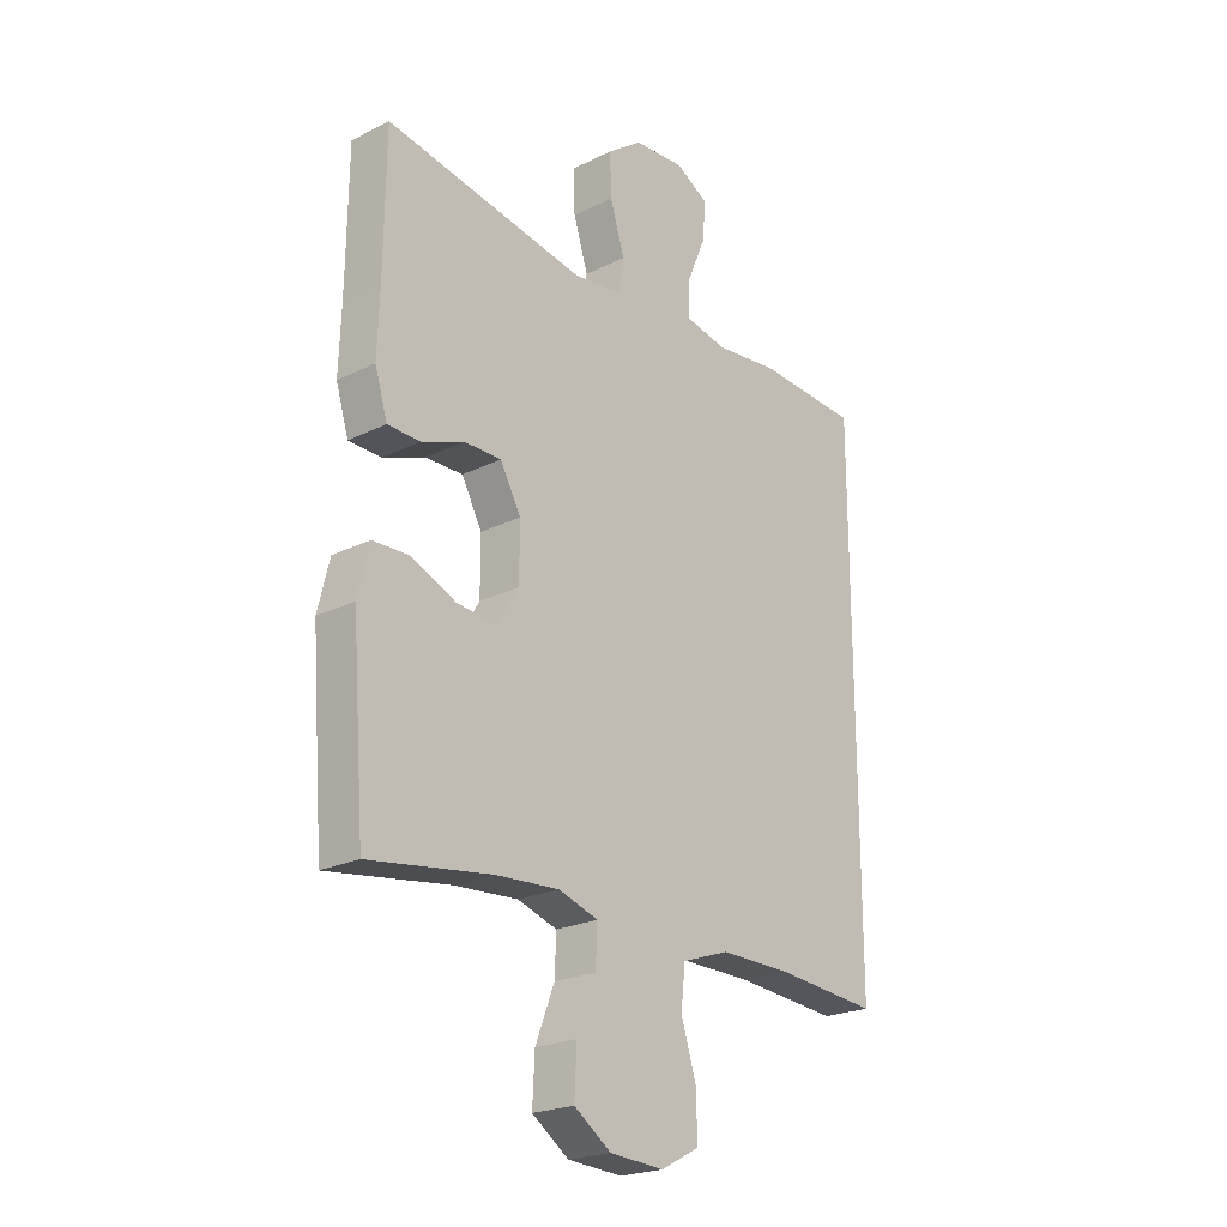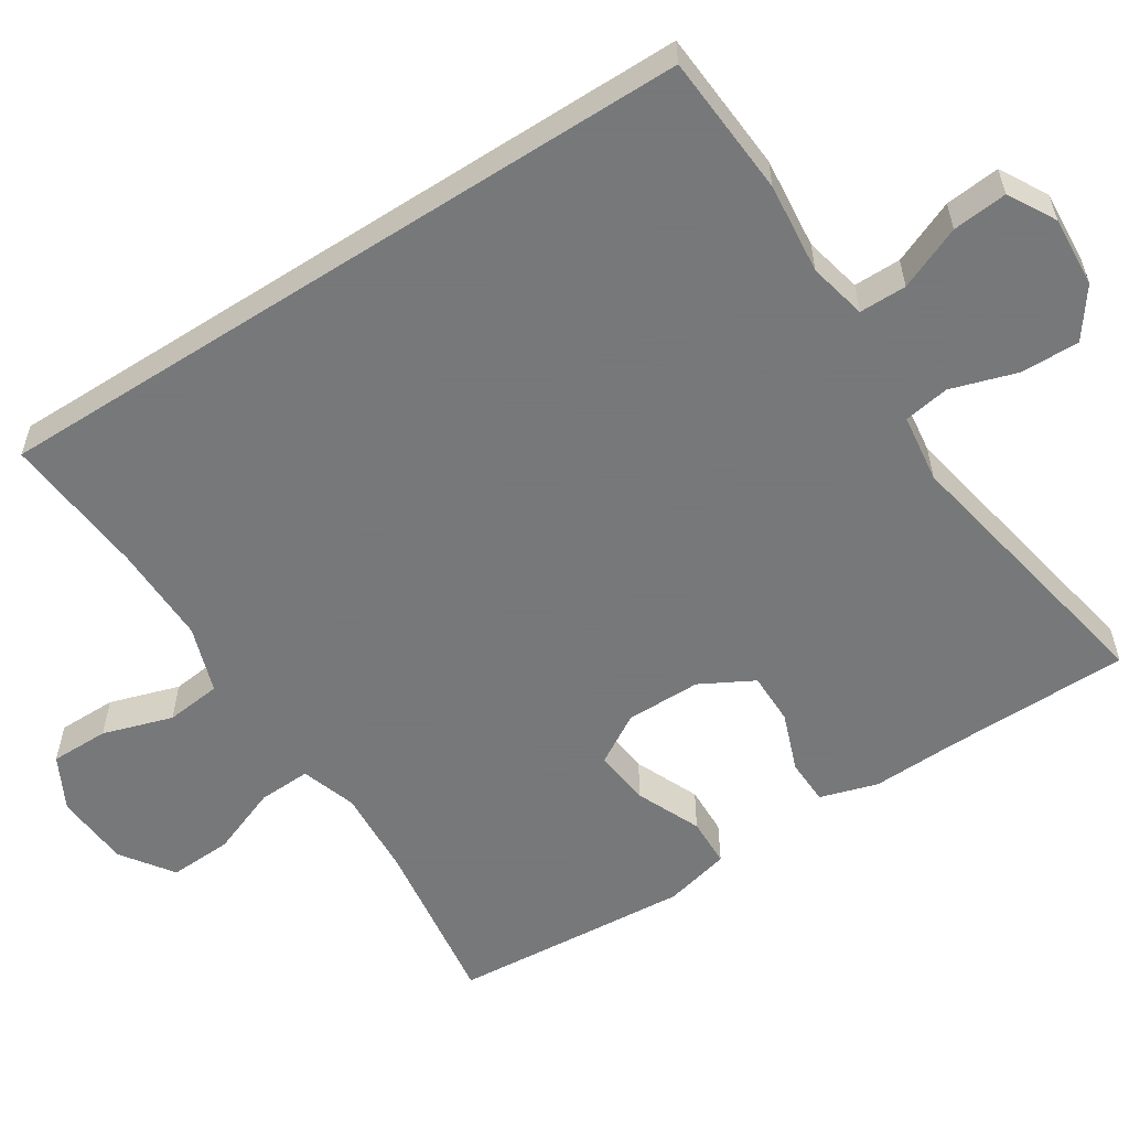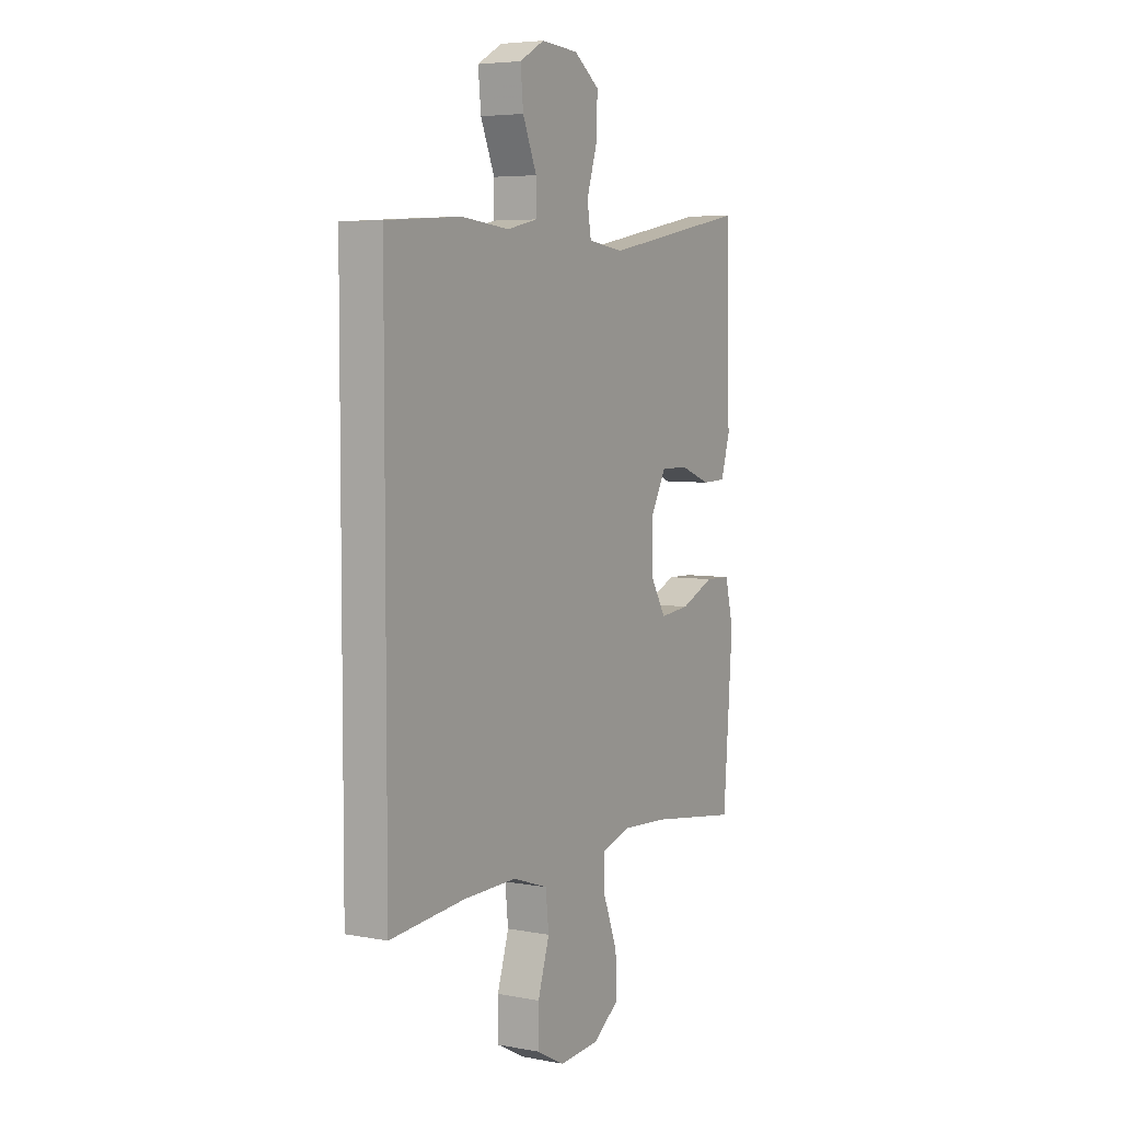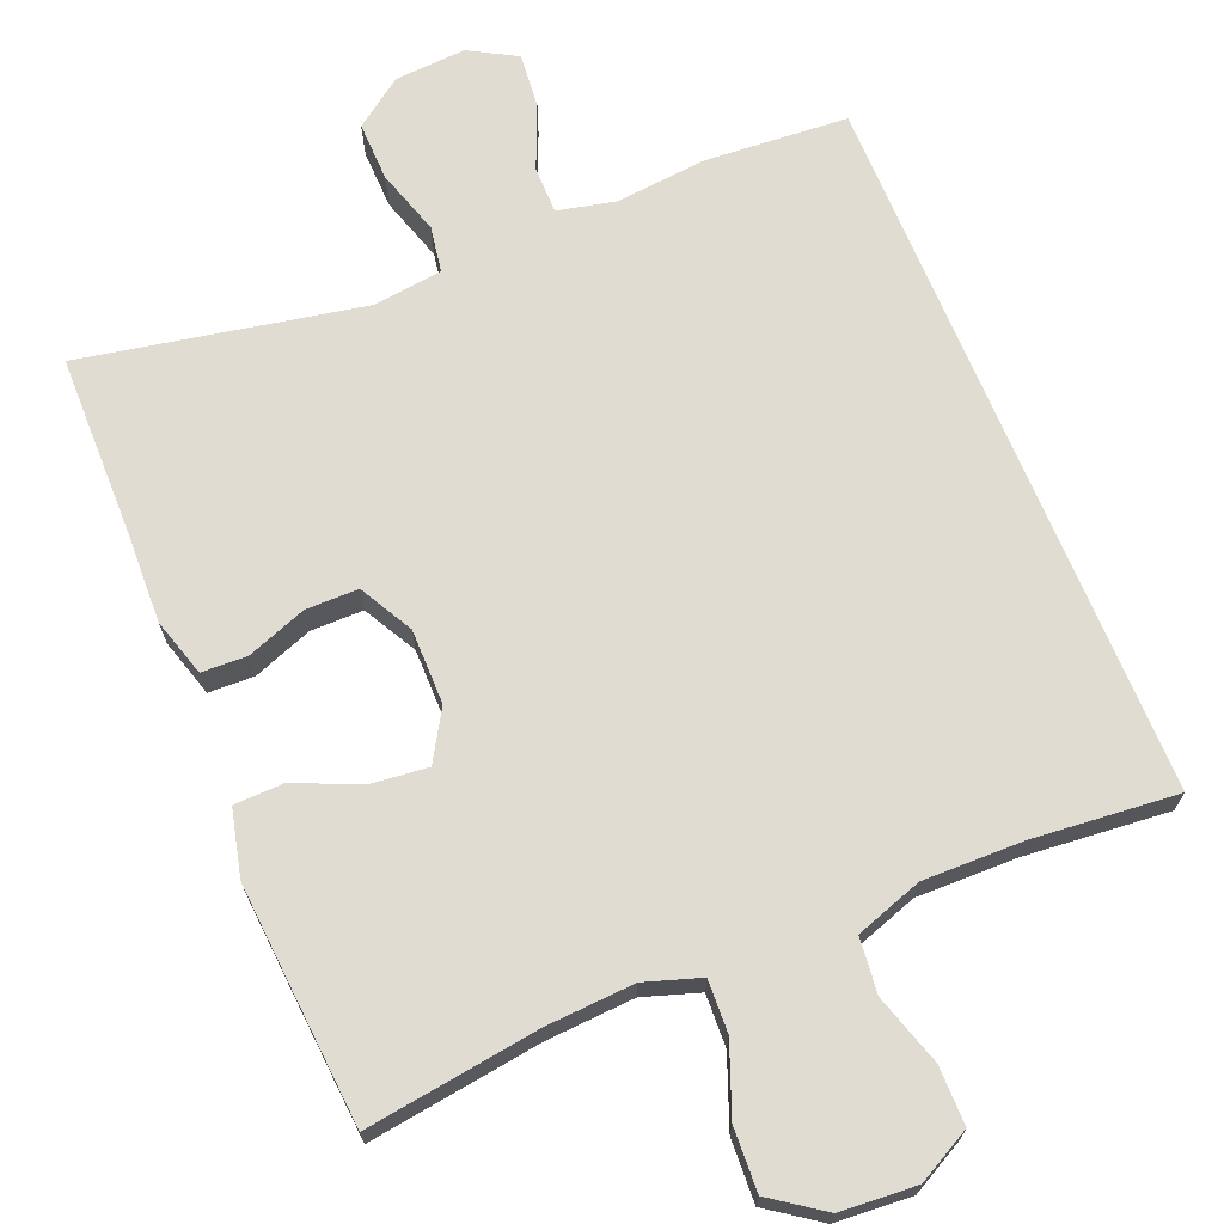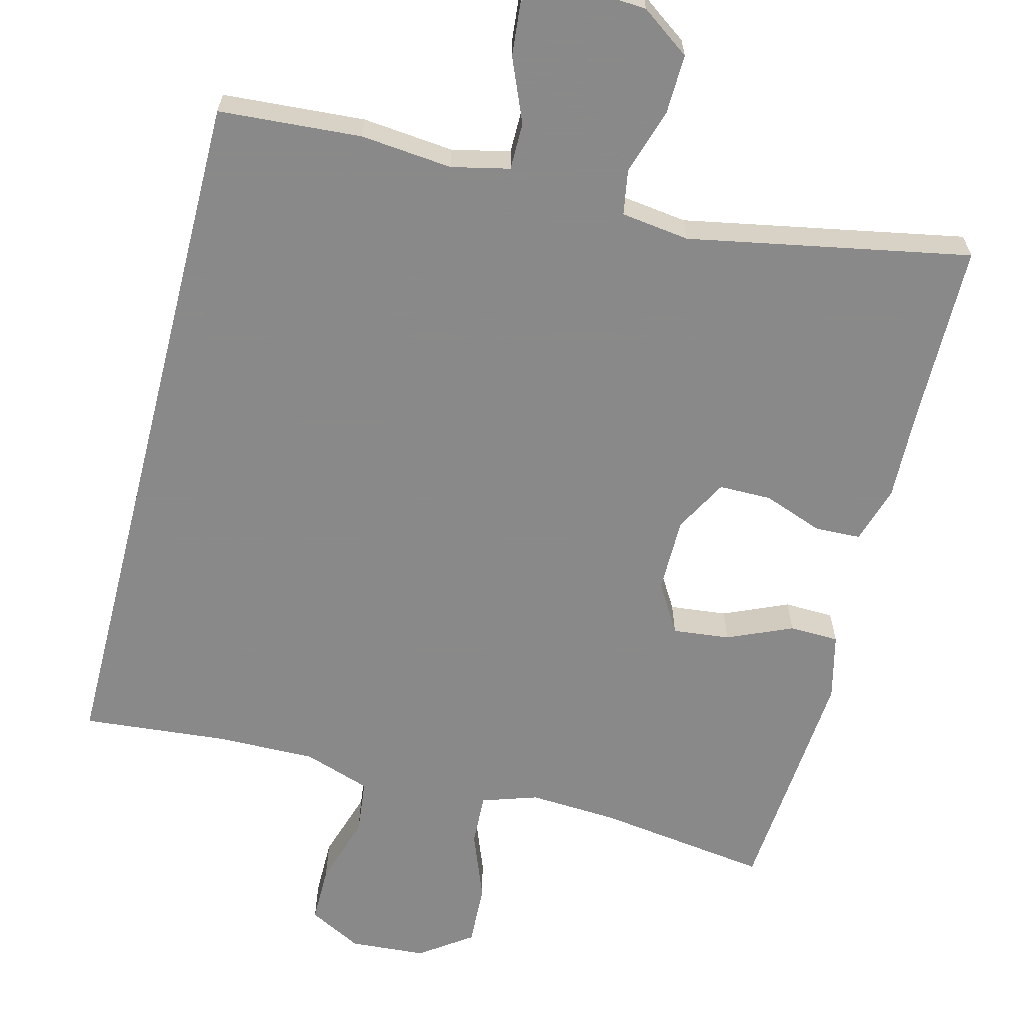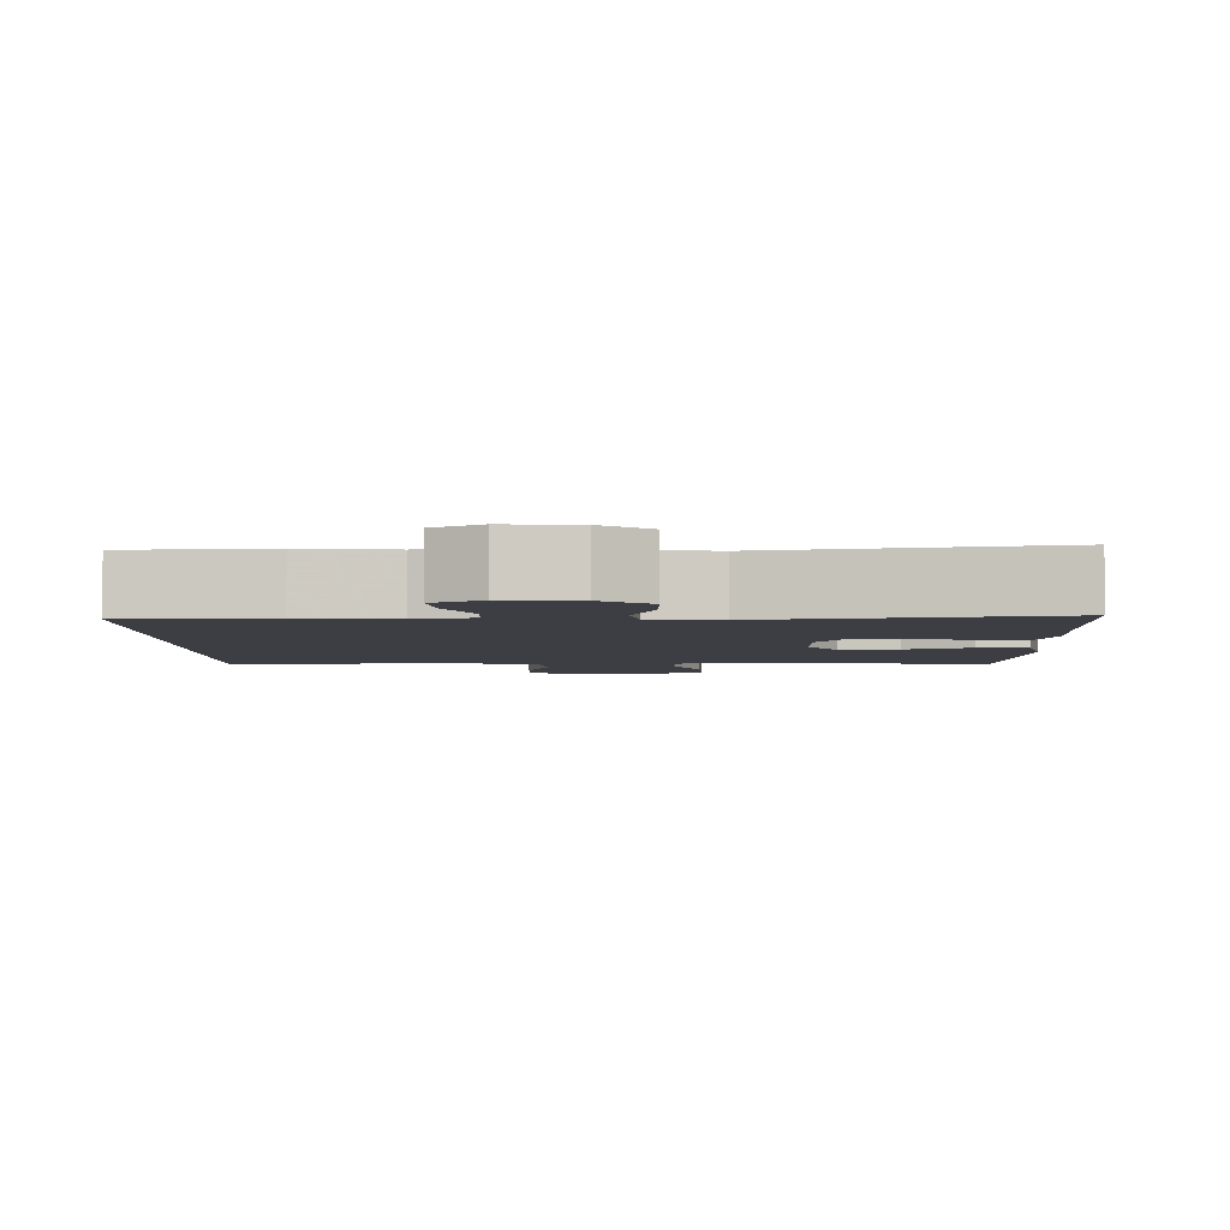
<metadata>
{"format":"obj","ext":"obj","renderer":"f3d","projection":"perspective","resolution":1024,"background":"white","views":[{"elev":-22.3,"azim":130.8,"up":"+Z"},{"elev":-57.3,"azim":-57.3,"up":"+Y"},{"elev":5.3,"azim":-59.8,"up":"+Z"},{"elev":69.2,"azim":157.7,"up":"+Y"},{"elev":-63.3,"azim":-14.3,"up":"+Y"},{"elev":-3.7,"azim":0.5,"up":"+Y"}]}
</metadata>
<code>
v -0.5 0.07 0.448
v -0.313 0.07 0.461
v -0.193 0.07 0.449
v -0.117 0.07 0.466
v -0.117 0.07 0.528
v -0.152 0.07 0.611
v -0.159 0.07 0.683
v -0.097 0.07 0.718
v -0.004 0.07 0.712
v 0.06 0.07 0.666
v 0.058 0.07 0.588
v 0.031 0.07 0.502
v 0.041 0.07 0.442
v 0.131 0.07 0.43
v 0.5 0.07 0.5
v 0.503 0.07 0.259
v 0.507 0.07 0.142
v 0.484 0.07 0.066
v 0.424 0.07 0.064
v 0.346 0.07 0.093
v 0.277 0.07 0.093
v 0.239 0.07 0.023
v 0.239 0.07 -0.076
v 0.278 0.07 -0.141
v 0.353 0.07 -0.133
v 0.438 0.07 -0.096
v 0.503 0.07 -0.098
v 0.524 0.07 -0.185
v 0.514 0.07 -0.319
v 0.5 0.07 -0.5
v 0.273 0.07 -0.468
v 0.157 0.07 -0.461
v 0.084 0.07 -0.485
v 0.087 0.07 -0.554
v 0.122 0.07 -0.645
v 0.126 0.07 -0.728
v 0.058 0.07 -0.776
v -0.042 0.07 -0.783
v -0.112 0.07 -0.746
v -0.112 0.07 -0.669
v -0.083 0.07 -0.577
v -0.091 0.07 -0.504
v -0.179 0.07 -0.474
v -0.311 0.07 -0.476
v -0.5 0.07 -0.493
v -0.5 0 0.448
v -0.313 0 0.461
v -0.193 0 0.449
v -0.117 0 0.466
v -0.117 0 0.528
v -0.152 0 0.611
v -0.159 0 0.683
v -0.097 0 0.718
v -0.004 0 0.712
v 0.06 0 0.666
v 0.058 0 0.588
v 0.031 0 0.502
v 0.041 0 0.442
v 0.131 0 0.43
v 0.5 0 0.5
v 0.503 0 0.259
v 0.507 0 0.142
v 0.484 0 0.066
v 0.424 0 0.064
v 0.346 0 0.093
v 0.277 0 0.093
v 0.239 0 0.023
v 0.239 0 -0.076
v 0.278 0 -0.141
v 0.353 0 -0.133
v 0.438 0 -0.096
v 0.503 0 -0.098
v 0.524 0 -0.185
v 0.514 0 -0.319
v 0.5 0 -0.5
v 0.273 0 -0.468
v 0.157 0 -0.461
v 0.084 0 -0.485
v 0.087 0 -0.554
v 0.122 0 -0.645
v 0.126 0 -0.728
v 0.058 0 -0.776
v -0.042 0 -0.783
v -0.112 0 -0.746
v -0.112 0 -0.669
v -0.083 0 -0.577
v -0.091 0 -0.504
v -0.179 0 -0.474
v -0.311 0 -0.476
v -0.5 0 -0.493
f 44 45 1 2
f 43 44 2 3
f 42 43 3 4
f 41 42 4 5
f 38 39 40 41
f 38 41 5
f 37 38 5
f 34 35 36 37
f 33 34 37 5
f 32 33 5
f 31 32 5
f 25 26 27 28
f 24 25 28 29
f 17 18 19 20
f 16 17 20 21
f 14 15 16 21
f 13 14 21 22
f 9 10 11 12
f 7 8 9 12
f 5 6 7 12
f 5 12 13
f 24 29 30 31
f 23 24 31
f 23 31 5 13
f 13 22 23
f 47 46 90 89
f 48 47 89 88
f 49 48 88 87
f 50 49 87 86
f 86 85 84 83
f 50 86 83
f 50 83 82
f 82 81 80 79
f 50 82 79 78
f 50 78 77
f 50 77 76
f 73 72 71 70
f 74 73 70 69
f 65 64 63 62
f 66 65 62 61
f 66 61 60 59
f 67 66 59 58
f 57 56 55 54
f 57 54 53 52
f 57 52 51 50
f 58 57 50
f 76 75 74 69
f 76 69 68
f 58 50 76 68
f 68 67 58
f 1 46 47 2
f 2 47 48 3
f 3 48 49 4
f 4 49 50 5
f 5 50 51 6
f 6 51 52 7
f 7 52 53 8
f 8 53 54 9
f 9 54 55 10
f 10 55 56 11
f 11 56 57 12
f 12 57 58 13
f 13 58 59 14
f 14 59 60 15
f 15 60 61 16
f 16 61 62 17
f 17 62 63 18
f 18 63 64 19
f 19 64 65 20
f 20 65 66 21
f 21 66 67 22
f 22 67 68 23
f 23 68 69 24
f 24 69 70 25
f 25 70 71 26
f 26 71 72 27
f 27 72 73 28
f 28 73 74 29
f 29 74 75 30
f 30 75 76 31
f 31 76 77 32
f 32 77 78 33
f 33 78 79 34
f 34 79 80 35
f 35 80 81 36
f 36 81 82 37
f 37 82 83 38
f 38 83 84 39
f 39 84 85 40
f 40 85 86 41
f 41 86 87 42
f 42 87 88 43
f 43 88 89 44
f 44 89 90 45
f 45 90 46 1

</code>
